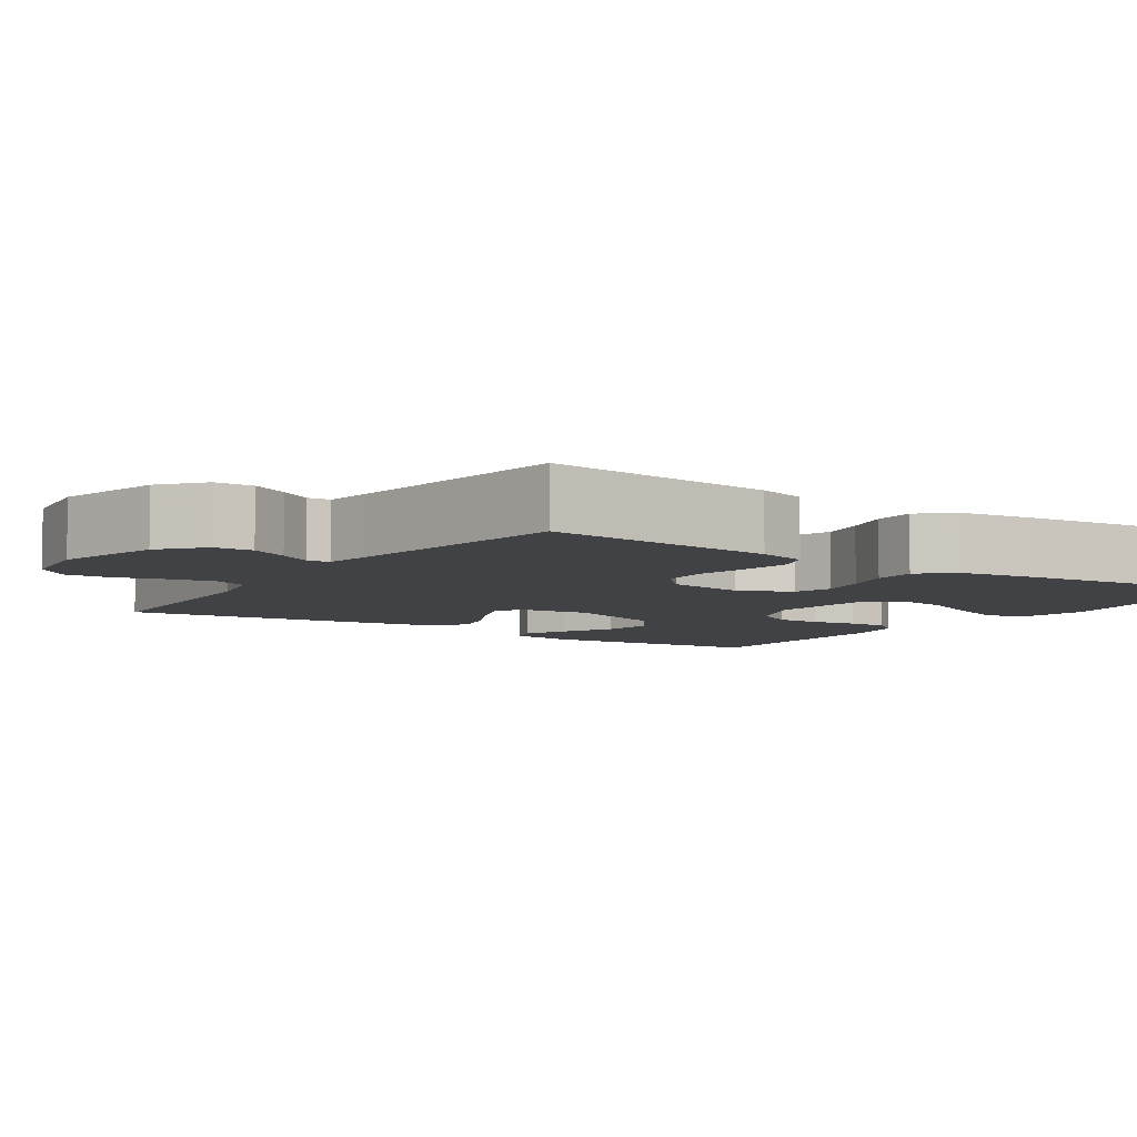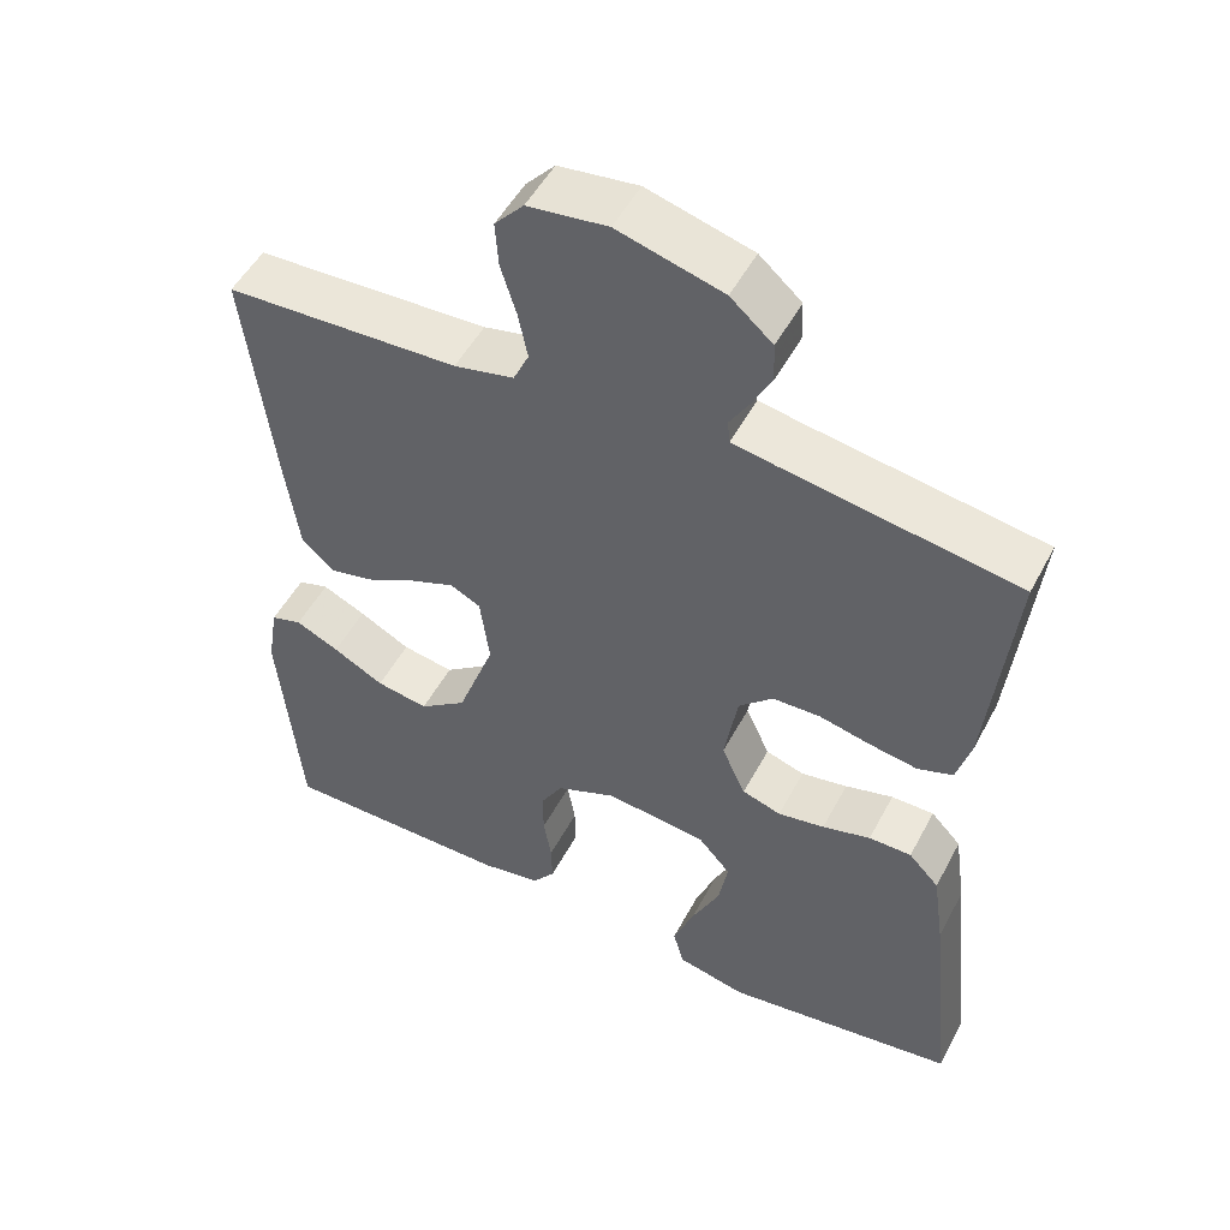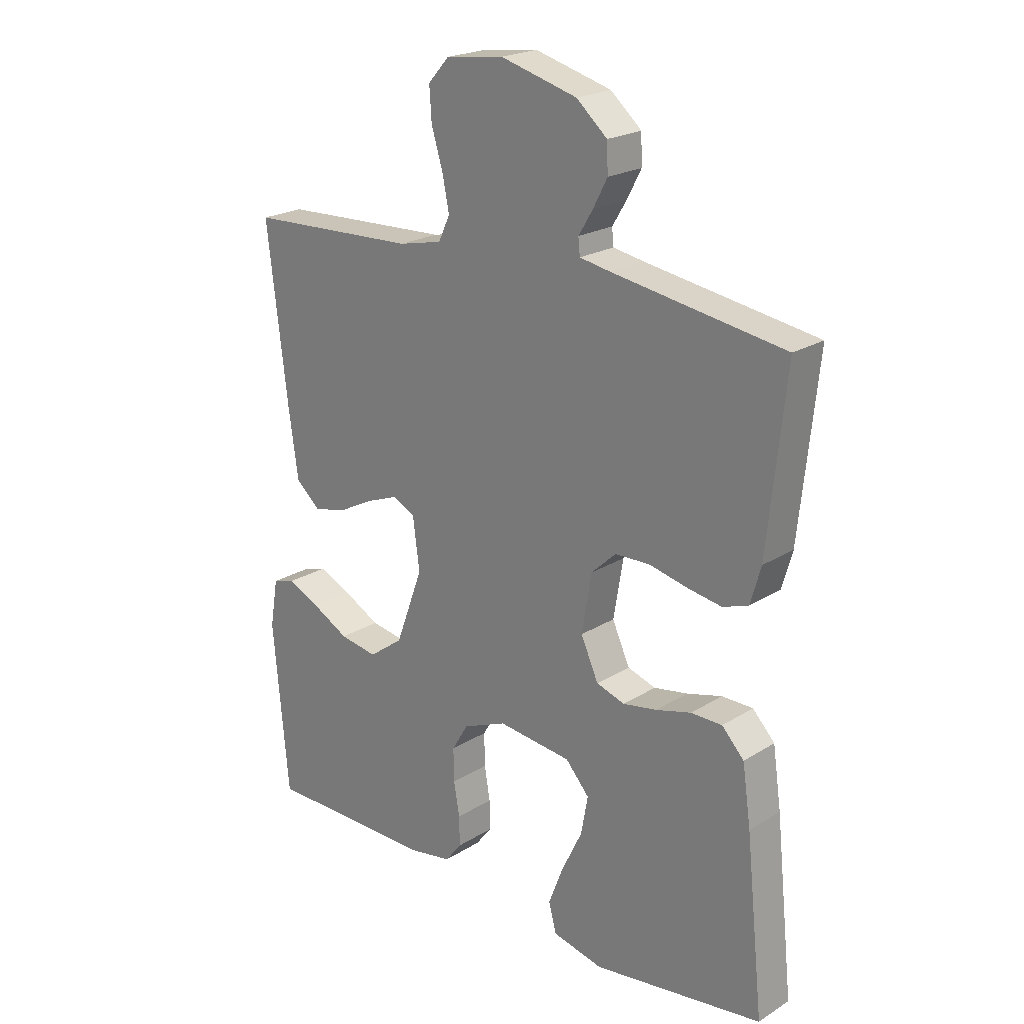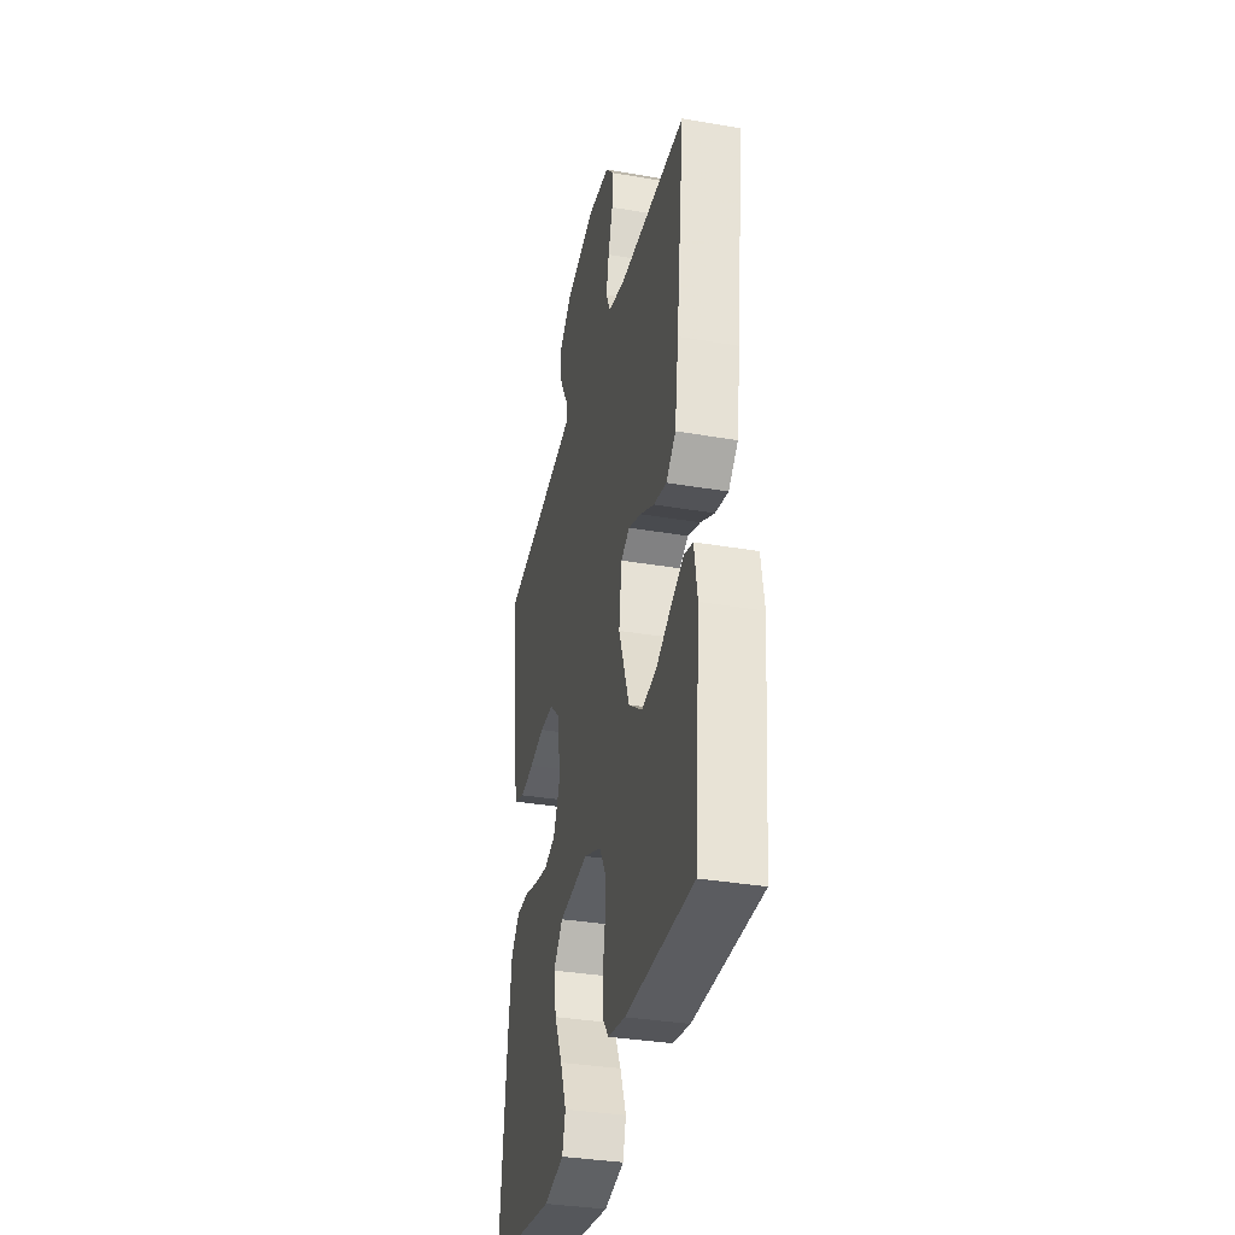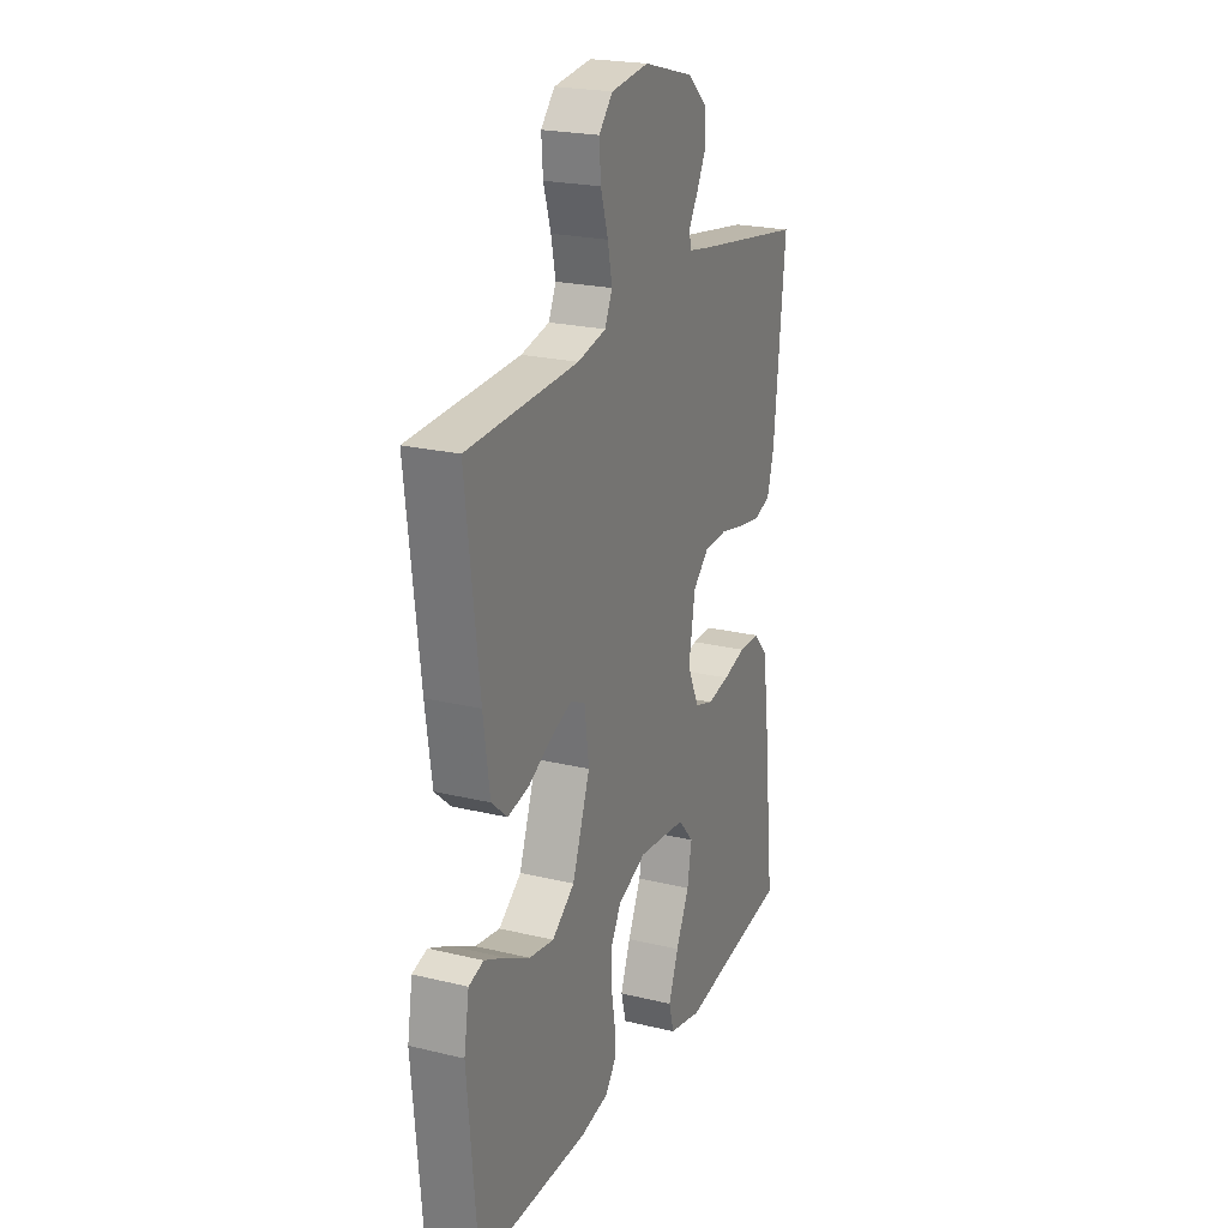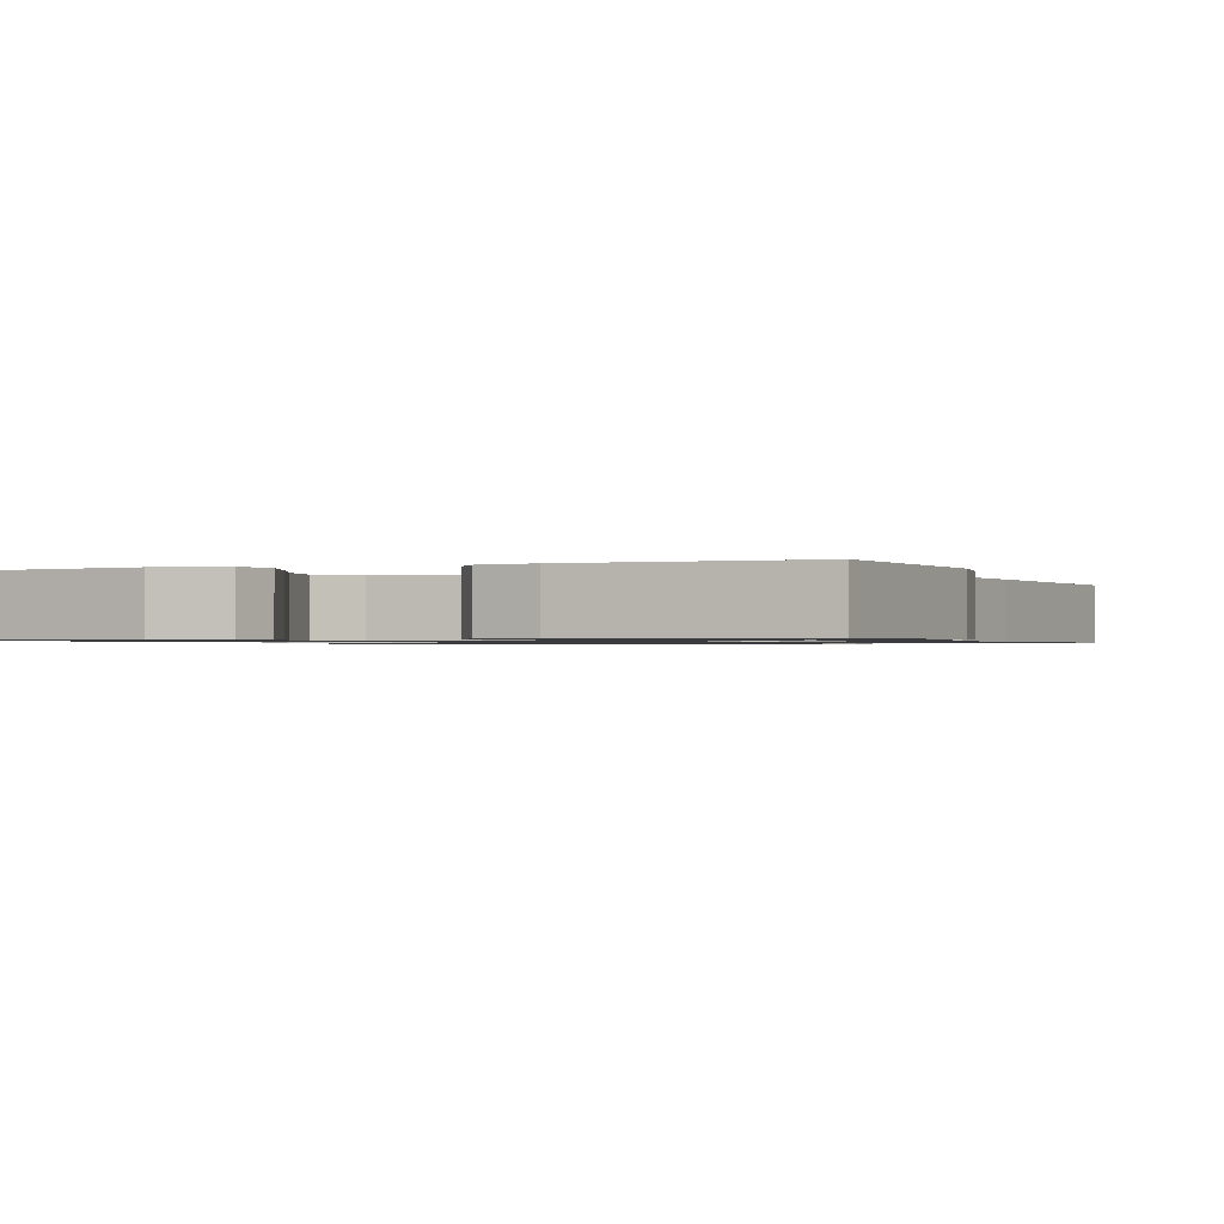
<metadata>
{"format":"obj","ext":"obj","renderer":"f3d","projection":"perspective","resolution":1024,"background":"white","views":[{"elev":-6.6,"azim":56.2,"up":"+Y"},{"elev":50.9,"azim":27.3,"up":"+Z"},{"elev":21.9,"azim":42.9,"up":"+Z"},{"elev":-34.7,"azim":-102.9,"up":"+Z"},{"elev":22.4,"azim":-67.3,"up":"+Z"},{"elev":-0.9,"azim":-157.8,"up":"+Y"}]}
</metadata>
<code>
v -0.5 0.07 -0.5
v -0.527 0.07 -0.2
v -0.513 0.07 -0.116
v -0.473 0.07 -0.104
v -0.417 0.07 -0.13
v -0.351 0.07 -0.165
v -0.284 0.07 -0.176
v -0.223 0.07 -0.131
v -0.175 0.07 0
v -0.187 0.07 0.091
v -0.226 0.07 0.11
v -0.283 0.07 0.088
v -0.346 0.07 0.055
v -0.404 0.07 0.042
v -0.447 0.07 0.08
v -0.464 0.07 0.2
v -0.5 0.07 0.5
v -0.2 0.07 0.513
v -0.123 0.07 0.53
v -0.103 0.07 0.573
v -0.115 0.07 0.632
v -0.135 0.07 0.697
v -0.139 0.07 0.755
v -0.102 0.07 0.796
v 0 0.07 0.809
v 0.135 0.07 0.772
v 0.189 0.07 0.725
v 0.191 0.07 0.675
v 0.166 0.07 0.627
v 0.141 0.07 0.586
v 0.144 0.07 0.557
v 0.2 0.07 0.547
v 0.5 0.07 0.5
v 0.469 0.07 0.2
v 0.451 0.07 0.136
v 0.406 0.07 0.12
v 0.345 0.07 0.13
v 0.278 0.07 0.145
v 0.217 0.07 0.143
v 0.173 0.07 0.102
v 0.156 0.07 0
v 0.187 0.07 -0.068
v 0.237 0.07 -0.084
v 0.297 0.07 -0.073
v 0.359 0.07 -0.056
v 0.414 0.07 -0.056
v 0.453 0.07 -0.097
v 0.468 0.07 -0.2
v 0.5 0.07 -0.5
v 0.2 0.07 -0.543
v 0.111 0.07 -0.523
v 0.097 0.07 -0.472
v 0.124 0.07 -0.402
v 0.16 0.07 -0.327
v 0.172 0.07 -0.26
v 0.13 0.07 -0.213
v 0 0.07 -0.199
v -0.077 0.07 -0.231
v -0.106 0.07 -0.28
v -0.105 0.07 -0.338
v -0.095 0.07 -0.397
v -0.094 0.07 -0.449
v -0.123 0.07 -0.486
v -0.2 0.07 -0.5
v -0.5 0 -0.5
v -0.527 0 -0.2
v -0.513 0 -0.116
v -0.473 0 -0.104
v -0.417 0 -0.13
v -0.351 0 -0.165
v -0.284 0 -0.176
v -0.223 0 -0.131
v -0.175 0 0
v -0.187 0 0.091
v -0.226 0 0.11
v -0.283 0 0.088
v -0.346 0 0.055
v -0.404 0 0.042
v -0.447 0 0.08
v -0.464 0 0.2
v -0.5 0 0.5
v -0.2 0 0.513
v -0.123 0 0.53
v -0.103 0 0.573
v -0.115 0 0.632
v -0.135 0 0.697
v -0.139 0 0.755
v -0.102 0 0.796
v 0 0 0.809
v 0.135 0 0.772
v 0.189 0 0.725
v 0.191 0 0.675
v 0.166 0 0.627
v 0.141 0 0.586
v 0.144 0 0.557
v 0.2 0 0.547
v 0.5 0 0.5
v 0.469 0 0.2
v 0.451 0 0.136
v 0.406 0 0.12
v 0.345 0 0.13
v 0.278 0 0.145
v 0.217 0 0.143
v 0.173 0 0.102
v 0.156 0 0
v 0.187 0 -0.068
v 0.237 0 -0.084
v 0.297 0 -0.073
v 0.359 0 -0.056
v 0.414 0 -0.056
v 0.453 0 -0.097
v 0.468 0 -0.2
v 0.5 0 -0.5
v 0.2 0 -0.543
v 0.111 0 -0.523
v 0.097 0 -0.472
v 0.124 0 -0.402
v 0.16 0 -0.327
v 0.172 0 -0.26
v 0.13 0 -0.213
v 0 0 -0.199
v -0.077 0 -0.231
v -0.106 0 -0.28
v -0.105 0 -0.338
v -0.095 0 -0.397
v -0.094 0 -0.449
v -0.123 0 -0.486
v -0.2 0 -0.5
f 60 61 62 63
f 59 60 63 64
f 51 52 53 54
f 49 50 51 54
f 49 54 55
f 48 49 55 56
f 44 45 46 47
f 43 44 47 48
f 42 43 48 56
f 35 36 37 38
f 33 34 35 38
f 32 33 38 39
f 31 32 39 40
f 27 28 29 30
f 25 26 27 30
f 21 22 23 24
f 20 21 24 25
f 15 16 17 18
f 15 18 19
f 12 13 14 15
f 11 12 15 19
f 10 11 19 20
f 3 4 5 6
f 1 2 3 6
f 59 64 1 6
f 58 59 6 7
f 57 58 7 8
f 41 42 56 57
f 41 57 8 9
f 30 31 40 41
f 20 25 30 41
f 9 10 20 41
f 127 126 125 124
f 128 127 124 123
f 118 117 116 115
f 118 115 114 113
f 119 118 113
f 120 119 113 112
f 111 110 109 108
f 112 111 108 107
f 120 112 107 106
f 102 101 100 99
f 102 99 98 97
f 103 102 97 96
f 104 103 96 95
f 94 93 92 91
f 94 91 90 89
f 88 87 86 85
f 89 88 85 84
f 82 81 80 79
f 83 82 79
f 79 78 77 76
f 83 79 76 75
f 84 83 75 74
f 70 69 68 67
f 70 67 66 65
f 70 65 128 123
f 71 70 123 122
f 72 71 122 121
f 121 120 106 105
f 73 72 121 105
f 105 104 95 94
f 105 94 89 84
f 105 84 74 73
f 1 65 66 2
f 2 66 67 3
f 3 67 68 4
f 4 68 69 5
f 5 69 70 6
f 6 70 71 7
f 7 71 72 8
f 8 72 73 9
f 9 73 74 10
f 10 74 75 11
f 11 75 76 12
f 12 76 77 13
f 13 77 78 14
f 14 78 79 15
f 15 79 80 16
f 16 80 81 17
f 17 81 82 18
f 18 82 83 19
f 19 83 84 20
f 20 84 85 21
f 21 85 86 22
f 22 86 87 23
f 23 87 88 24
f 24 88 89 25
f 25 89 90 26
f 26 90 91 27
f 27 91 92 28
f 28 92 93 29
f 29 93 94 30
f 30 94 95 31
f 31 95 96 32
f 32 96 97 33
f 33 97 98 34
f 34 98 99 35
f 35 99 100 36
f 36 100 101 37
f 37 101 102 38
f 38 102 103 39
f 39 103 104 40
f 40 104 105 41
f 41 105 106 42
f 42 106 107 43
f 43 107 108 44
f 44 108 109 45
f 45 109 110 46
f 46 110 111 47
f 47 111 112 48
f 48 112 113 49
f 49 113 114 50
f 50 114 115 51
f 51 115 116 52
f 52 116 117 53
f 53 117 118 54
f 54 118 119 55
f 55 119 120 56
f 56 120 121 57
f 57 121 122 58
f 58 122 123 59
f 59 123 124 60
f 60 124 125 61
f 61 125 126 62
f 62 126 127 63
f 63 127 128 64
f 64 128 65 1

</code>
